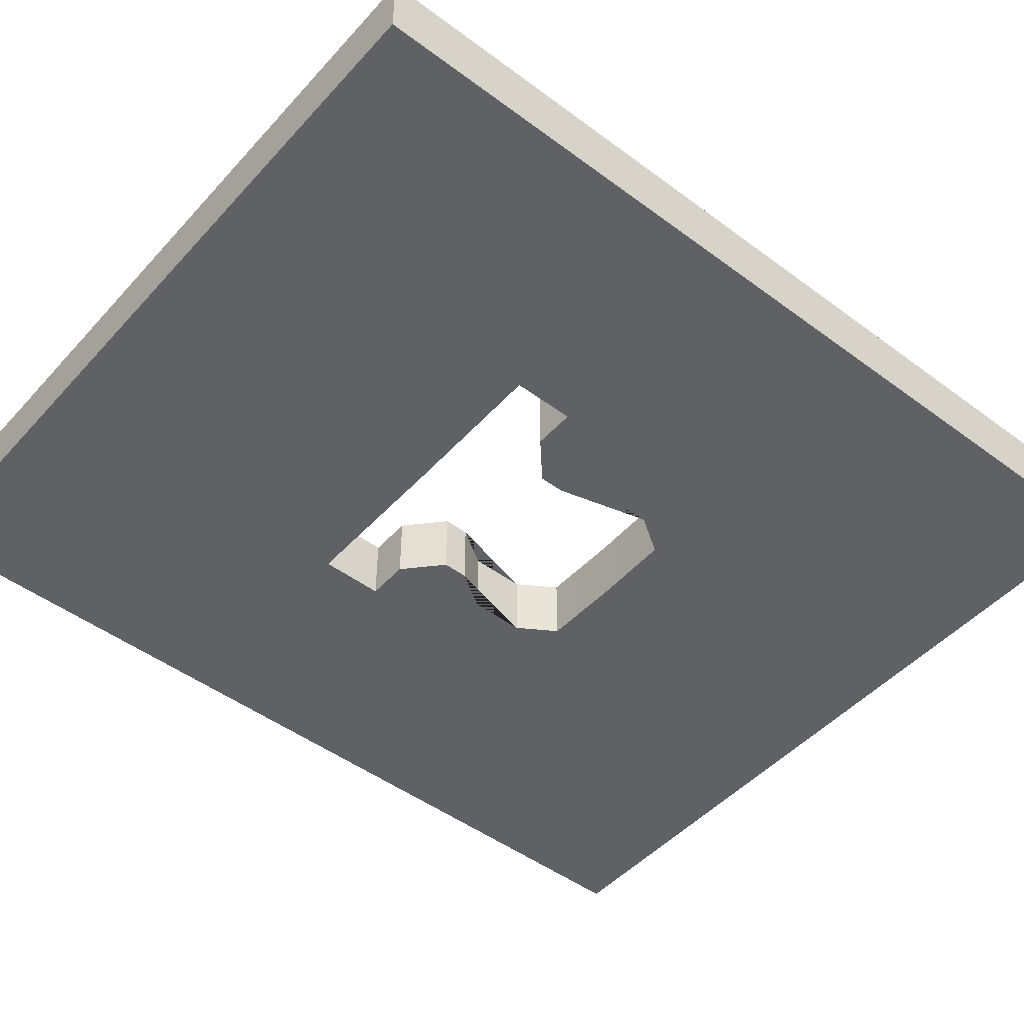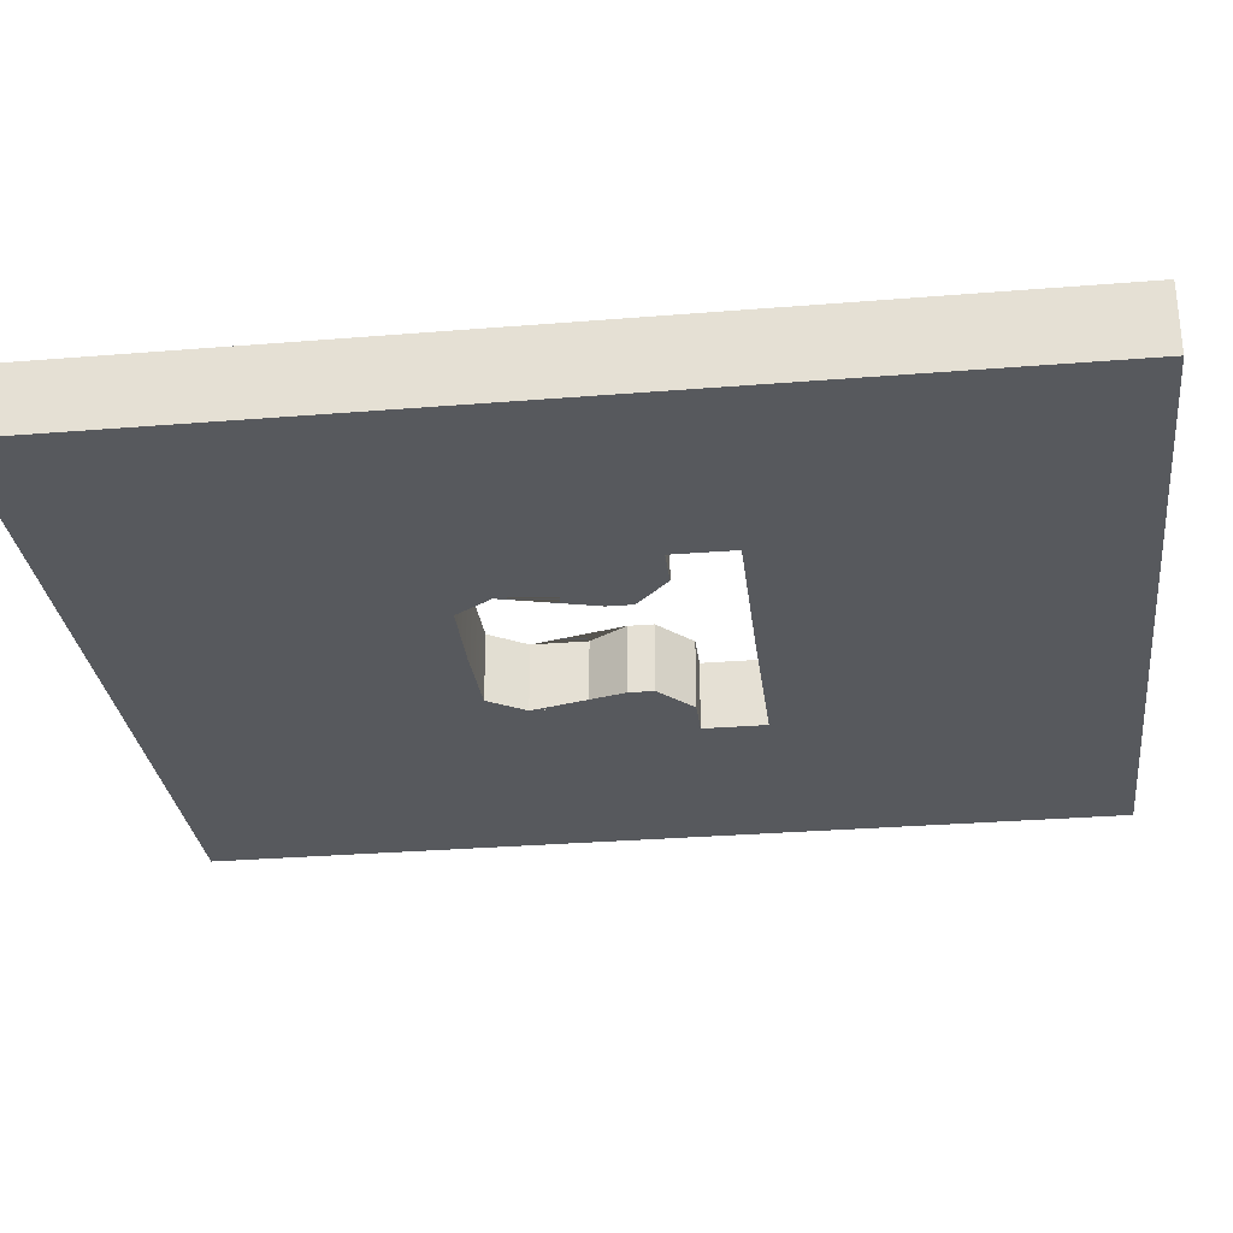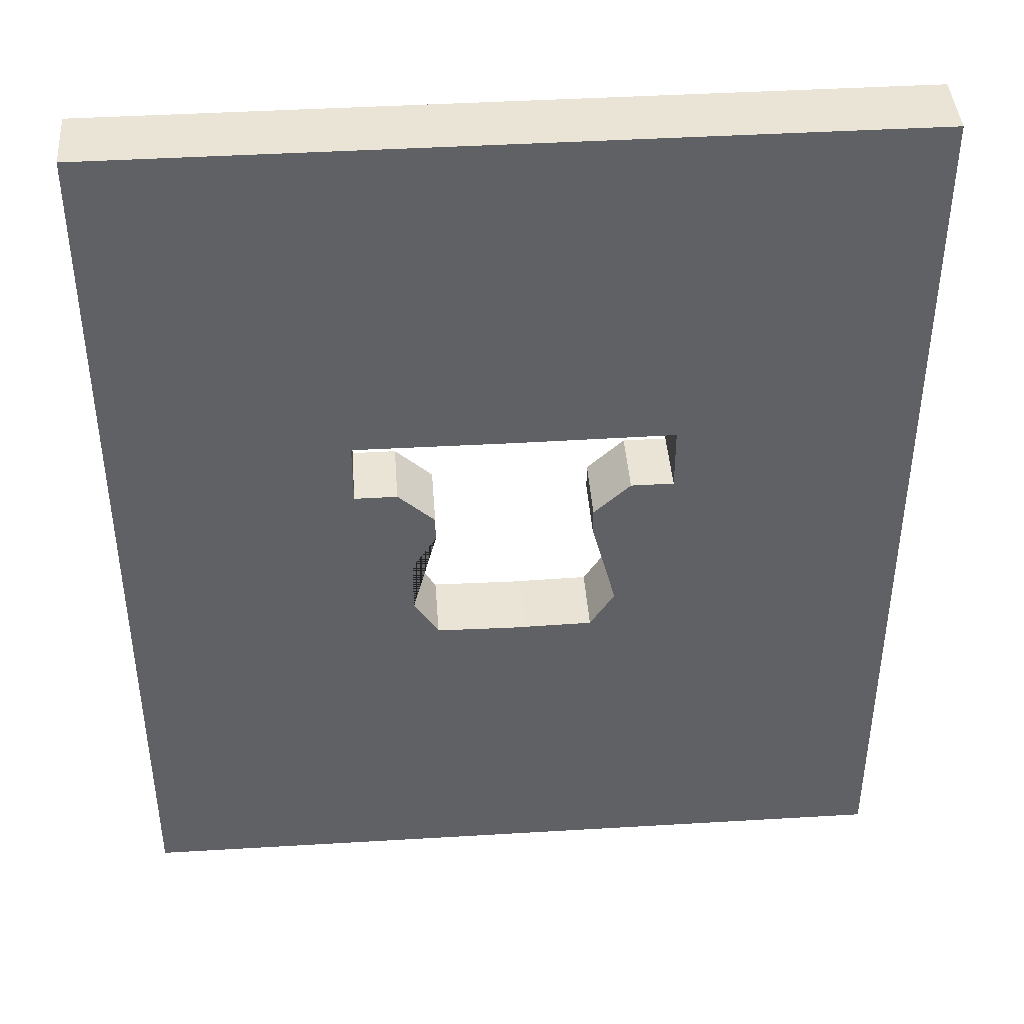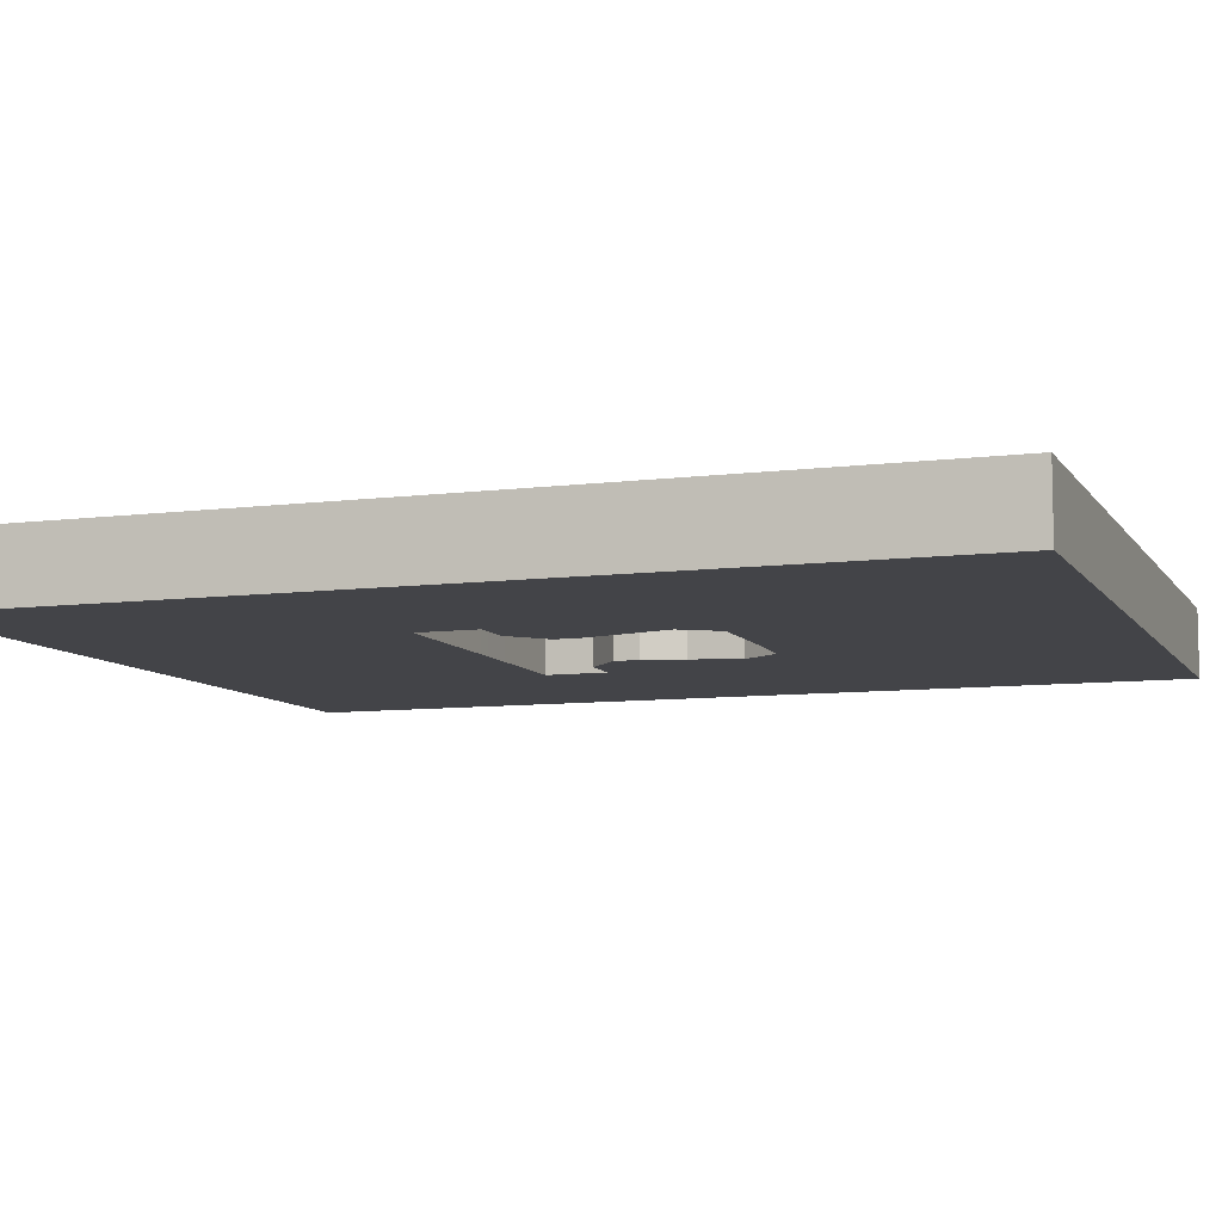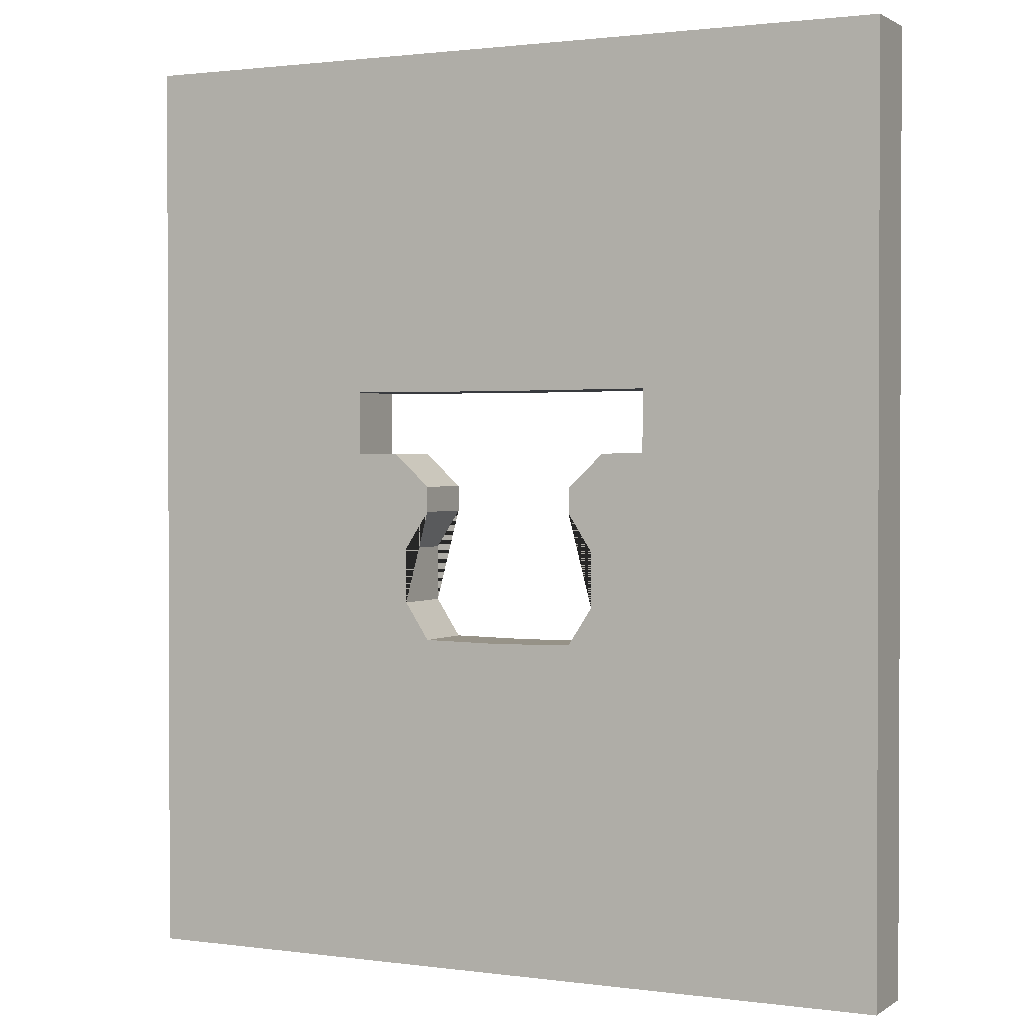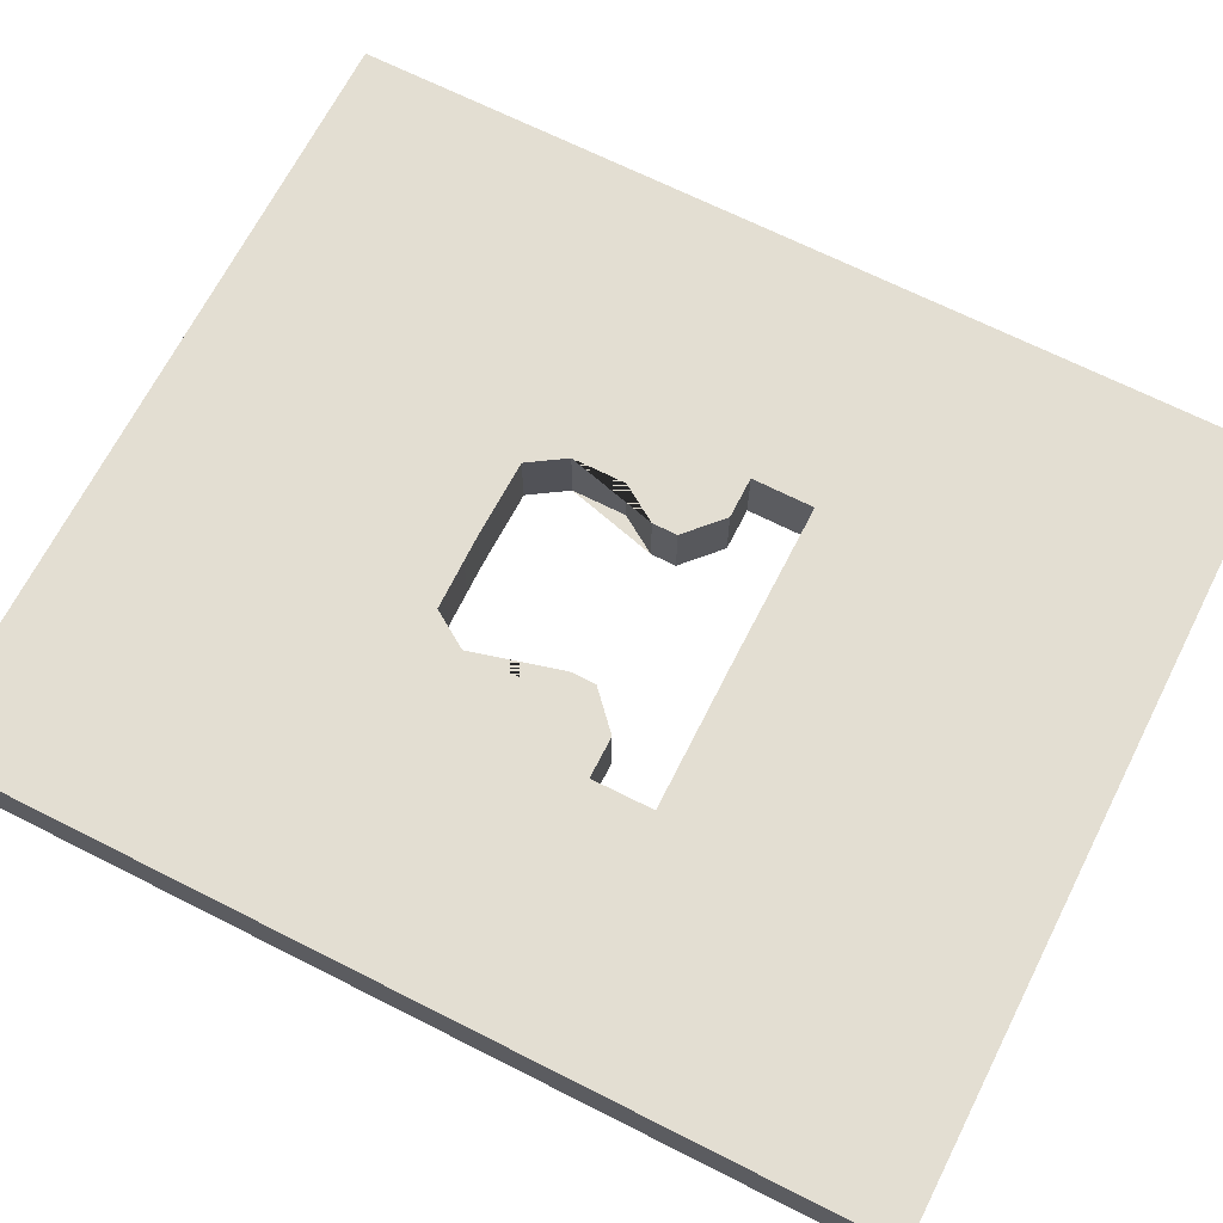
<metadata>
{"format":"obj","ext":"obj","renderer":"f3d","projection":"perspective","resolution":1024,"background":"white","views":[{"elev":-48.0,"azim":-129.8,"up":"+Z"},{"elev":-29.4,"azim":96.9,"up":"+Z"},{"elev":42.4,"azim":175.9,"up":"+Y"},{"elev":-8.3,"azim":-70.5,"up":"+Z"},{"elev":1.3,"azim":26.2,"up":"+Y"},{"elev":67.7,"azim":116.9,"up":"+Z"}]}
</metadata>
<code>
g default
v 0 -12.16 -0
v 2.071 -12.16 -0
v 4.142 -12.16 -0
v 6.212 -12.16 -0
v 8.283 -12.16 -0
v 10.35 -12.16 -0
v 0 -9.729 -0
v 2.071 -9.729 -0
v 4.142 -9.729 -0
v 6.212 -9.729 -0
v 8.283 -9.729 -0
v 10.35 -9.729 -0
v 0 -7.297 -0
v 2.071 -7.297 -0
v 4.142 -7.297 -0
v 6.212 -7.297 -0
v 8.283 -7.297 -0
v 10.35 -7.297 -0
v 0 -4.865 -0
v 2.071 -4.865 -0
v 4.142 -4.865 -0
v 6.212 -4.865 -0
v 8.283 -4.865 -0
v 10.35 -4.865 -0
v 4.142 -2.432 -0
v 6.212 -2.432 -0
v 8.283 -2.432 -0
v 10.35 -2.432 -0
v 2.071 0 0
v 4.142 0 0
v 6.212 0 0
v 8.283 0 0
v 10.35 0 0
v 4.142 2.432 0
v 6.212 2.432 0
v 8.283 2.432 0
v 10.35 2.432 0
v 0 4.865 0
v 2.071 4.865 0
v 4.142 4.865 0
v 6.212 4.865 0
v 8.283 4.865 0
v 10.35 4.865 0
v 0 7.297 0
v 2.071 7.297 0
v 4.142 7.297 0
v 6.212 7.297 0
v 8.283 7.297 0
v 10.35 7.297 0
v 0 9.729 0
v 2.071 9.729 0
v 4.142 9.729 0
v 6.212 9.729 0
v 8.283 9.729 0
v 10.35 9.729 0
v 0 12.16 0
v 2.071 12.16 0
v 4.142 12.16 0
v 6.212 12.16 0
v 8.283 12.16 0
v 10.35 12.16 0
v 0 3.186 0
v 2.071 3.195 0
v 4.142 3.204 0
v 4.142 1.549 0
v 2.071 0.6689 0
v 2.711 -2.432 -0
v 2.071 -3.415 -0
v 0 -3.45 -0
v 3.028 1.549 -0
v 2.711 -0.9858 0
v -2.071 -12.16 -0
v -4.142 -12.16 -0
v -6.212 -12.16 -0
v -8.283 -12.16 -0
v -10.35 -12.16 -0
v -2.071 -9.729 -0
v -4.142 -9.729 -0
v -6.212 -9.729 -0
v -8.283 -9.729 -0
v -10.35 -9.729 -0
v -2.071 -7.297 -0
v -4.142 -7.297 -0
v -6.212 -7.297 -0
v -8.283 -7.297 -0
v -10.35 -7.297 -0
v -2.071 -4.865 -0
v -4.142 -4.865 -0
v -6.212 -4.865 -0
v -8.283 -4.865 -0
v -10.35 -4.865 -0
v -4.142 -2.432 -0
v -6.212 -2.432 -0
v -8.283 -2.432 -0
v -10.35 -2.432 -0
v -2.071 0 0
v -4.142 0 0
v -6.212 -0 -0
v -8.283 -0 -0
v -10.35 0 0
v -4.142 2.432 0
v -6.212 2.432 0
v -8.283 2.432 0
v -10.35 2.432 0
v -2.071 4.865 0
v -4.142 4.865 0
v -6.212 4.865 0
v -8.283 4.865 0
v -10.35 4.865 0
v -2.071 7.297 0
v -4.142 7.297 0
v -6.212 7.297 0
v -8.283 7.297 0
v -10.35 7.297 0
v -2.071 9.729 0
v -4.142 9.729 0
v -6.212 9.729 0
v -8.283 9.729 0
v -10.35 9.729 0
v -2.071 12.16 0
v -4.142 12.16 0
v -6.212 12.16 0
v -8.283 12.16 0
v -10.35 12.16 0
v -2.071 3.195 0
v -4.142 3.204 0
v -4.142 1.549 0
v -2.071 0.6689 0
v -2.711 -2.432 -0
v -2.071 -3.415 -0
v -3.028 1.549 -0
v -2.711 -0.9858 0
v 0 -12.16 1.8
v 2.071 -12.16 1.8
v 2.071 -9.729 1.8
v 0 -9.729 1.8
v 4.142 -12.16 1.8
v 4.142 -9.729 1.8
v 6.212 -12.16 1.8
v 6.212 -9.729 1.8
v 8.283 -12.16 1.8
v 8.283 -9.729 1.8
v 10.35 -12.16 1.8
v 10.35 -9.729 1.8
v 2.071 -7.297 1.8
v 0 -7.297 1.8
v 4.142 -7.297 1.8
v 6.212 -7.297 1.8
v 8.283 -7.297 1.8
v 10.35 -7.297 1.8
v 2.071 -4.865 1.8
v 0 -4.865 1.8
v 4.142 -4.865 1.8
v 6.212 -4.865 1.8
v 8.283 -4.865 1.8
v 10.35 -4.865 1.8
v 2.071 -3.415 1.8
v 0 -3.45 1.8
v 4.142 -2.432 1.8
v 2.711 -2.432 1.8
v 6.212 -2.432 1.8
v 8.283 -2.432 1.8
v 10.35 -2.432 1.8
v 2.071 -0 1.8
v 2.711 -0.9858 1.8
v 4.142 -0 1.8
v 6.212 -0 1.8
v 8.283 -0 1.8
v 10.35 -0 1.8
v 4.142 1.549 1.8
v 3.028 1.549 1.8
v 2.071 0.6689 1.8
v 6.212 2.432 1.8
v 4.142 2.432 1.8
v 8.283 2.432 1.8
v 10.35 2.432 1.8
v 0 3.186 1.8
v 2.071 3.195 1.8
v 2.071 4.865 1.8
v -0 4.865 1.8
v 4.142 3.204 1.8
v 4.142 4.865 1.8
v 6.212 4.865 1.8
v 8.283 4.865 1.8
v 10.35 4.865 1.8
v 2.071 7.297 1.8
v 0 7.297 1.8
v 4.142 7.297 1.8
v 6.212 7.297 1.8
v 8.283 7.297 1.8
v 10.35 7.297 1.8
v 2.071 9.729 1.8
v 0 9.729 1.8
v 4.142 9.729 1.8
v 6.212 9.729 1.8
v 8.283 9.729 1.8
v 10.35 9.729 1.8
v 2.071 12.16 1.8
v -0 12.16 1.8
v 4.142 12.16 1.8
v 6.212 12.16 1.8
v 8.283 12.16 1.8
v 10.35 12.16 1.8
v -2.071 -9.729 1.8
v -2.071 -12.16 1.8
v -4.142 -9.729 1.8
v -4.142 -12.16 1.8
v -6.212 -9.729 1.8
v -6.212 -12.16 1.8
v -8.283 -9.729 1.8
v -8.283 -12.16 1.8
v -10.35 -9.729 1.8
v -10.35 -12.16 1.8
v -2.071 -7.297 1.8
v -4.142 -7.297 1.8
v -6.212 -7.297 1.8
v -8.283 -7.297 1.8
v -10.35 -7.297 1.8
v -2.071 -4.865 1.8
v -4.142 -4.865 1.8
v -6.212 -4.865 1.8
v -8.283 -4.865 1.8
v -10.35 -4.865 1.8
v -2.071 -3.415 1.8
v -2.711 -2.432 1.8
v -4.142 -2.432 1.8
v -6.212 -2.432 1.8
v -8.283 -2.432 1.8
v -10.35 -2.432 1.8
v -2.071 -0 1.8
v -4.142 -0 1.8
v -2.711 -0.9858 1.8
v -6.212 -0 1.8
v -8.283 -0 1.8
v -10.35 -0 1.8
v -2.071 0.6689 1.8
v -3.028 1.549 1.8
v -4.142 1.549 1.8
v -4.142 2.432 1.8
v -6.212 2.432 1.8
v -8.283 2.432 1.8
v -10.35 2.432 1.8
v -2.071 4.865 1.8
v -2.071 3.195 1.8
v -4.142 4.865 1.8
v -4.142 3.204 1.8
v -6.212 4.865 1.8
v -8.283 4.865 1.8
v -10.35 4.865 1.8
v -2.071 7.297 1.8
v -4.142 7.297 1.8
v -6.212 7.297 1.8
v -8.283 7.297 1.8
v -10.35 7.297 1.8
v -2.071 9.729 1.8
v -4.142 9.729 1.8
v -6.212 9.729 1.8
v -8.283 9.729 1.8
v -10.35 9.729 1.8
v -2.071 12.16 1.8
v -4.142 12.16 1.8
v -6.212 12.16 1.8
v -8.283 12.16 1.8
v -10.35 12.16 1.8
g pPlane2
f 133 134 135 136
f 134 137 138 135
f 137 139 140 138
f 139 141 142 140
f 141 143 144 142
f 136 135 145 146
f 135 138 147 145
f 138 140 148 147
f 140 142 149 148
f 142 144 150 149
f 146 145 151 152
f 145 147 153 151
f 147 148 154 153
f 148 149 155 154
f 149 150 156 155
f 152 151 157 158
f 151 153 159 160 157
f 153 154 161 159
f 154 155 162 161
f 155 156 163 162
f 164 165 160 159 166
f 159 161 167 166
f 161 162 168 167
f 162 163 169 168
f 164 166 170 171 172
f 166 167 173 174 170
f 167 168 175 173
f 168 169 176 175
f 177 178 179 180
f 178 181 182 179
f 174 173 183 182 181
f 173 175 184 183
f 175 176 185 184
f 180 179 186 187
f 179 182 188 186
f 182 183 189 188
f 183 184 190 189
f 184 185 191 190
f 187 186 192 193
f 186 188 194 192
f 188 189 195 194
f 189 190 196 195
f 190 191 197 196
f 193 192 198 199
f 192 194 200 198
f 194 195 201 200
f 195 196 202 201
f 196 197 203 202
f 133 136 204 205
f 205 204 206 207
f 207 206 208 209
f 209 208 210 211
f 211 210 212 213
f 136 146 214 204
f 204 214 215 206
f 206 215 216 208
f 208 216 217 210
f 210 217 218 212
f 146 152 219 214
f 214 219 220 215
f 215 220 221 216
f 216 221 222 217
f 217 222 223 218
f 152 158 224 219
f 219 224 225 226 220
f 220 226 227 221
f 221 227 228 222
f 222 228 229 223
f 230 231 226 225 232
f 226 231 233 227
f 227 233 234 228
f 228 234 235 229
f 230 236 237 238 231
f 231 238 239 240 233
f 233 240 241 234
f 234 241 242 235
f 177 180 243 244
f 244 243 245 246
f 239 246 245 247 240
f 240 247 248 241
f 241 248 249 242
f 180 187 250 243
f 243 250 251 245
f 245 251 252 247
f 247 252 253 248
f 248 253 254 249
f 187 193 255 250
f 250 255 256 251
f 251 256 257 252
f 252 257 258 253
f 253 258 259 254
f 193 199 260 255
f 255 260 261 256
f 256 261 262 257
f 257 262 263 258
f 258 263 264 259
f 1 7 8 2
f 2 8 9 3
f 3 9 10 4
f 4 10 11 5
f 5 11 12 6
f 7 13 14 8
f 8 14 15 9
f 9 15 16 10
f 10 16 17 11
f 11 17 18 12
f 13 19 20 14
f 14 20 21 15
f 15 21 22 16
f 16 22 23 17
f 17 23 24 18
f 19 69 68 20
f 20 68 67 25 21
f 21 25 26 22
f 22 26 27 23
f 23 27 28 24
f 29 30 25 67 71
f 25 30 31 26
f 26 31 32 27
f 27 32 33 28
f 29 66 70 65 30
f 30 65 34 35 31
f 31 35 36 32
f 32 36 37 33
f 62 38 39 63
f 63 39 40 64
f 34 64 40 41 35
f 35 41 42 36
f 36 42 43 37
f 38 44 45 39
f 39 45 46 40
f 40 46 47 41
f 41 47 48 42
f 42 48 49 43
f 44 50 51 45
f 45 51 52 46
f 46 52 53 47
f 47 53 54 48
f 48 54 55 49
f 50 56 57 51
f 51 57 58 52
f 52 58 59 53
f 53 59 60 54
f 54 60 61 55
f 1 72 77 7
f 72 73 78 77
f 73 74 79 78
f 74 75 80 79
f 75 76 81 80
f 7 77 82 13
f 77 78 83 82
f 78 79 84 83
f 79 80 85 84
f 80 81 86 85
f 13 82 87 19
f 82 83 88 87
f 83 84 89 88
f 84 85 90 89
f 85 86 91 90
f 19 87 130 69
f 87 88 92 129 130
f 88 89 93 92
f 89 90 94 93
f 90 91 95 94
f 96 132 129 92 97
f 92 93 98 97
f 93 94 99 98
f 94 95 100 99
f 96 97 127 131 128
f 97 98 102 101 127
f 98 99 103 102
f 99 100 104 103
f 62 125 105 38
f 125 126 106 105
f 101 102 107 106 126
f 102 103 108 107
f 103 104 109 108
f 38 105 110 44
f 105 106 111 110
f 106 107 112 111
f 107 108 113 112
f 108 109 114 113
f 44 110 115 50
f 110 111 116 115
f 111 112 117 116
f 112 113 118 117
f 113 114 119 118
f 50 115 120 56
f 115 116 121 120
f 116 117 122 121
f 117 118 123 122
f 118 119 124 123
f 1 2 134 133
f 2 3 137 134
f 3 4 139 137
f 4 5 141 139
f 5 6 143 141
f 6 12 144 143
f 12 18 150 144
f 18 24 156 150
f 68 69 158 157
f 67 68 157 160
f 24 28 163 156
f 29 71 165 164
f 71 67 160 165
f 28 33 169 163
f 65 70 171 170
f 70 66 172 171
f 66 29 164 172
f 34 65 170 174
f 33 37 176 169
f 62 63 178 177
f 63 64 181 178
f 64 34 174 181
f 37 43 185 176
f 43 49 191 185
f 49 55 197 191
f 57 56 199 198
f 58 57 198 200
f 59 58 200 201
f 60 59 201 202
f 55 61 203 197
f 61 60 202 203
f 72 1 133 205
f 73 72 205 207
f 74 73 207 209
f 75 74 209 211
f 81 76 213 212
f 76 75 211 213
f 86 81 212 218
f 91 86 218 223
f 69 130 224 158
f 130 129 225 224
f 95 91 223 229
f 129 132 232 225
f 132 96 230 232
f 100 95 229 235
f 96 128 236 230
f 128 131 237 236
f 131 127 238 237
f 127 101 239 238
f 104 100 235 242
f 125 62 177 244
f 126 125 244 246
f 101 126 246 239
f 109 104 242 249
f 114 109 249 254
f 119 114 254 259
f 56 120 260 199
f 120 121 261 260
f 121 122 262 261
f 122 123 263 262
f 123 124 264 263
f 124 119 259 264

</code>
